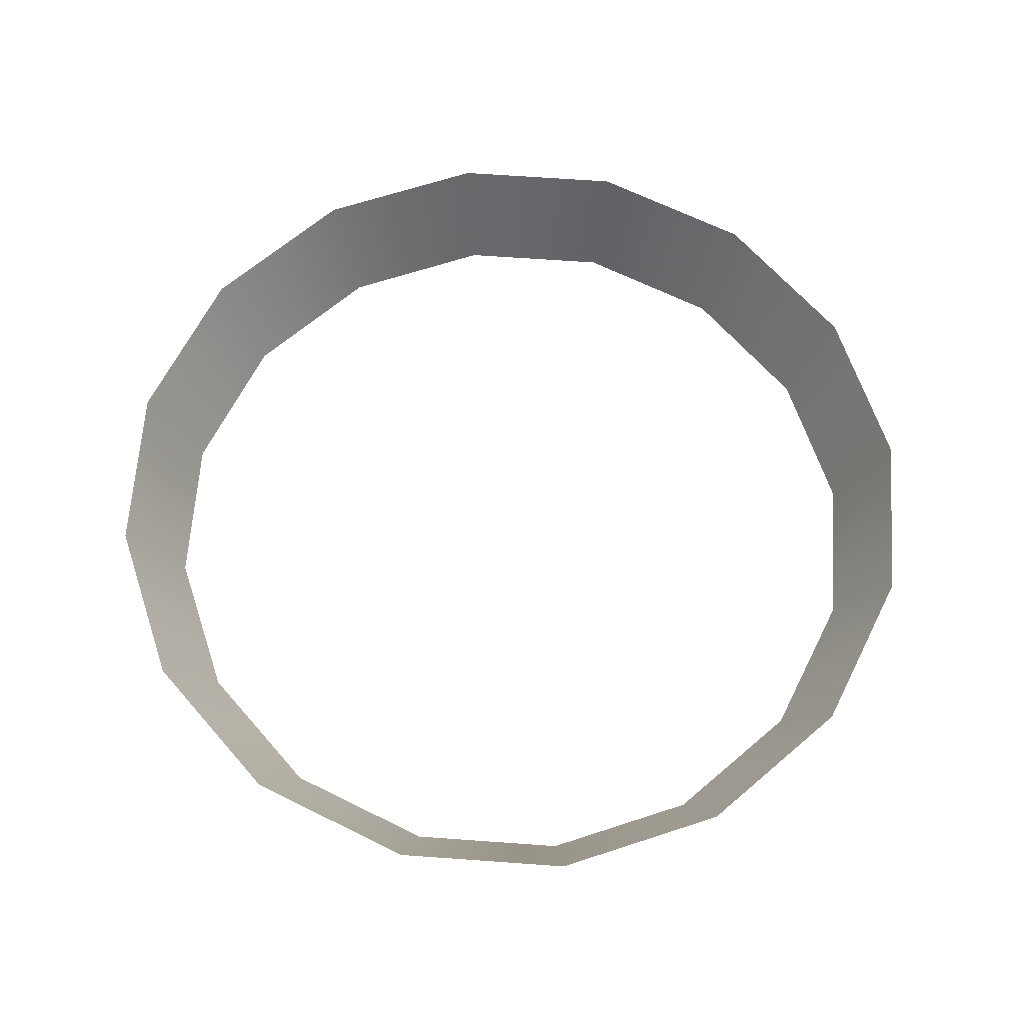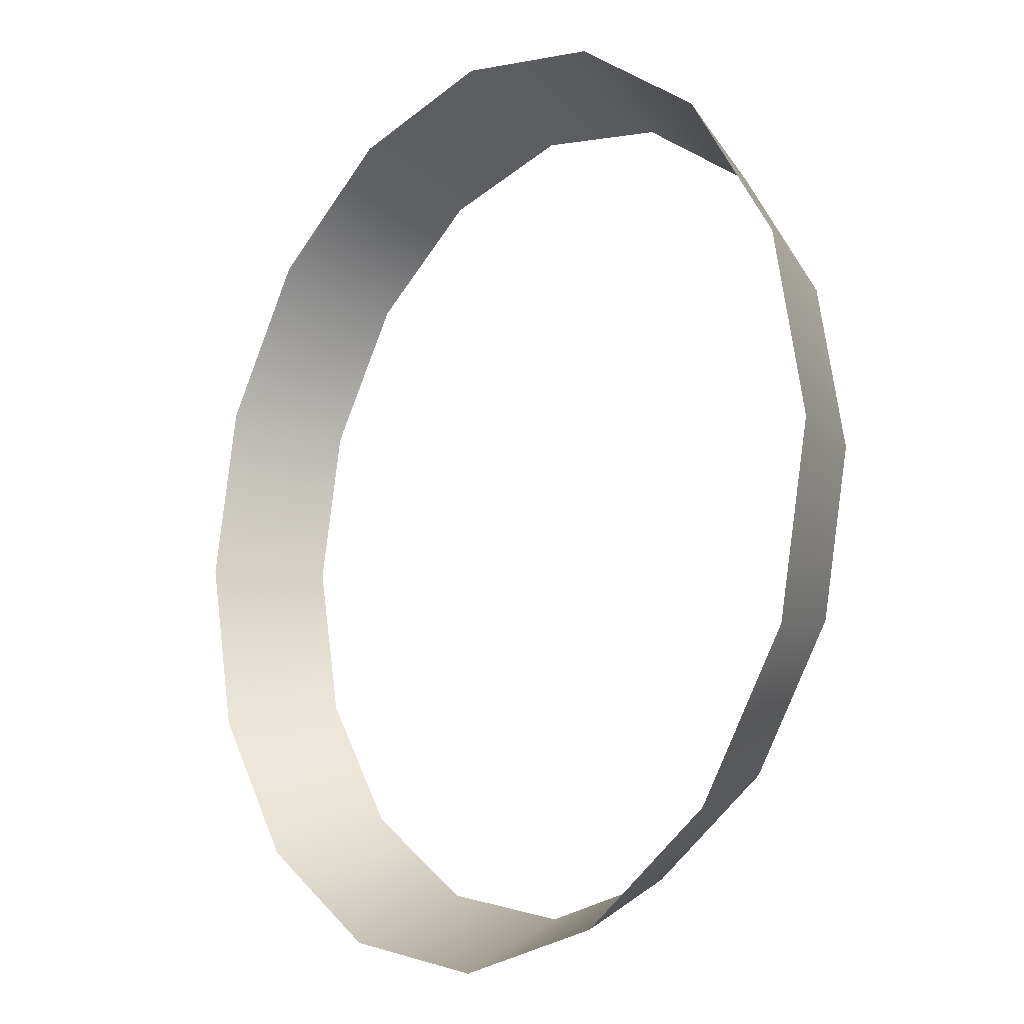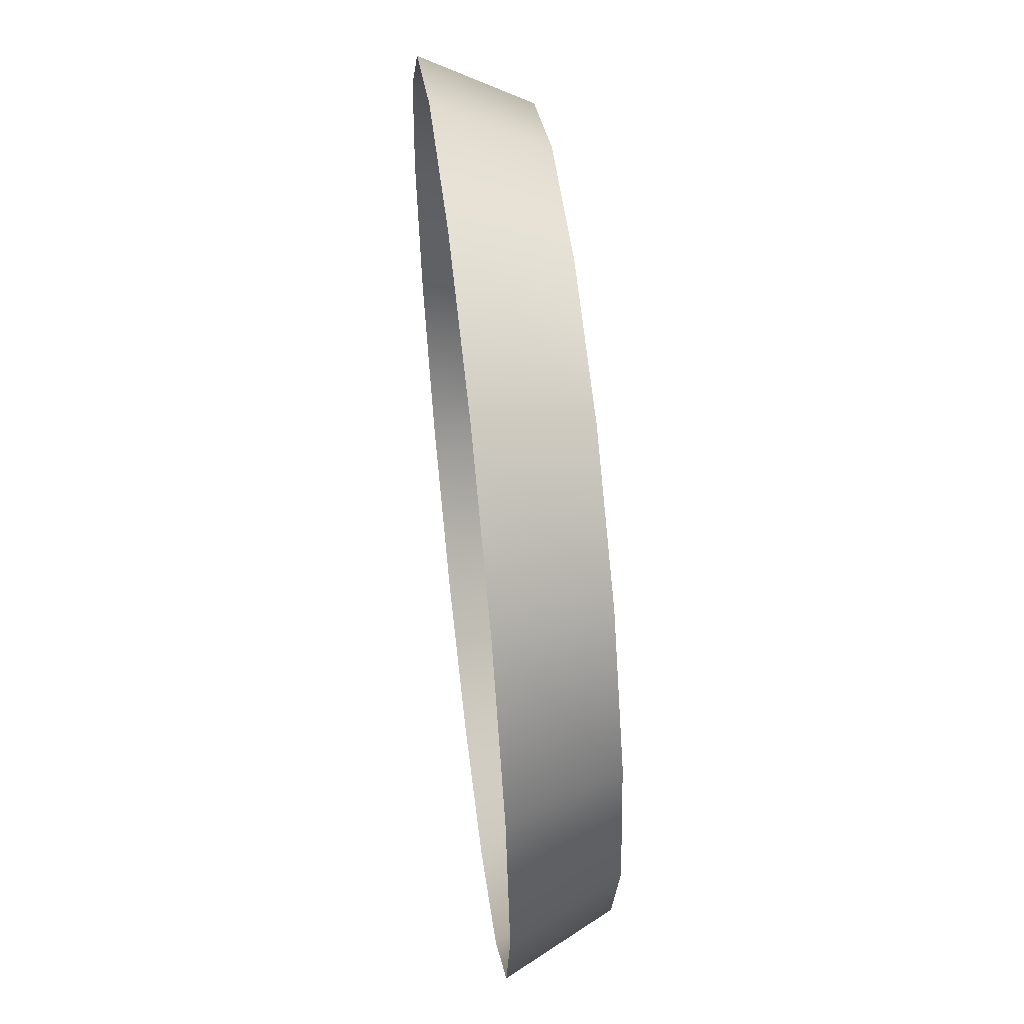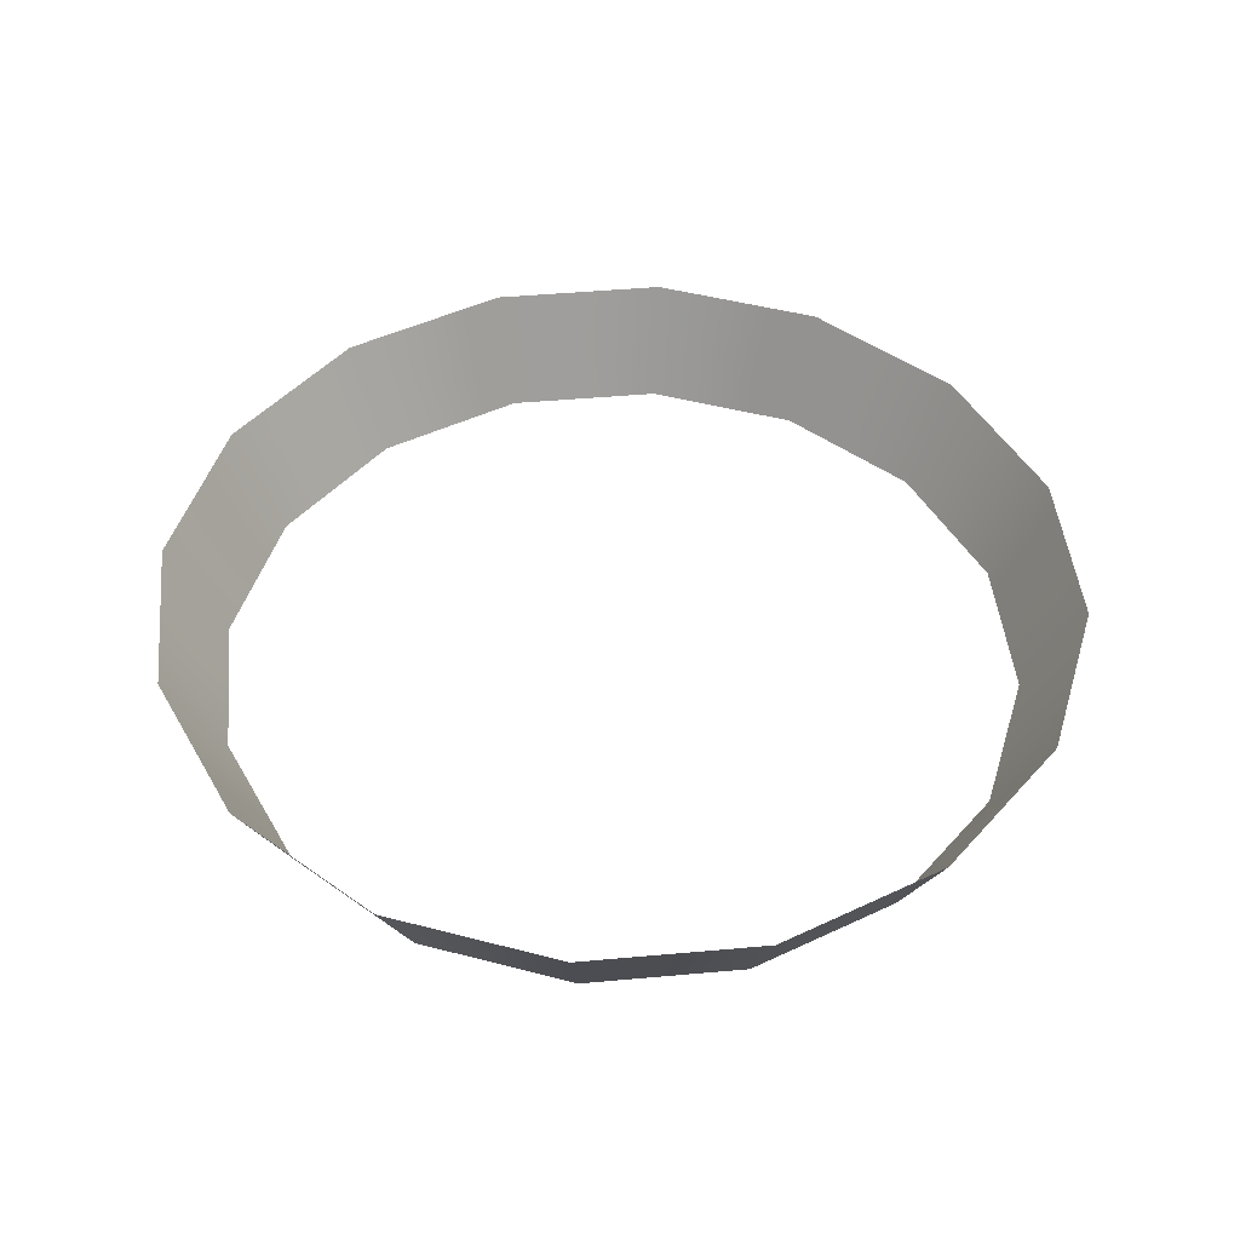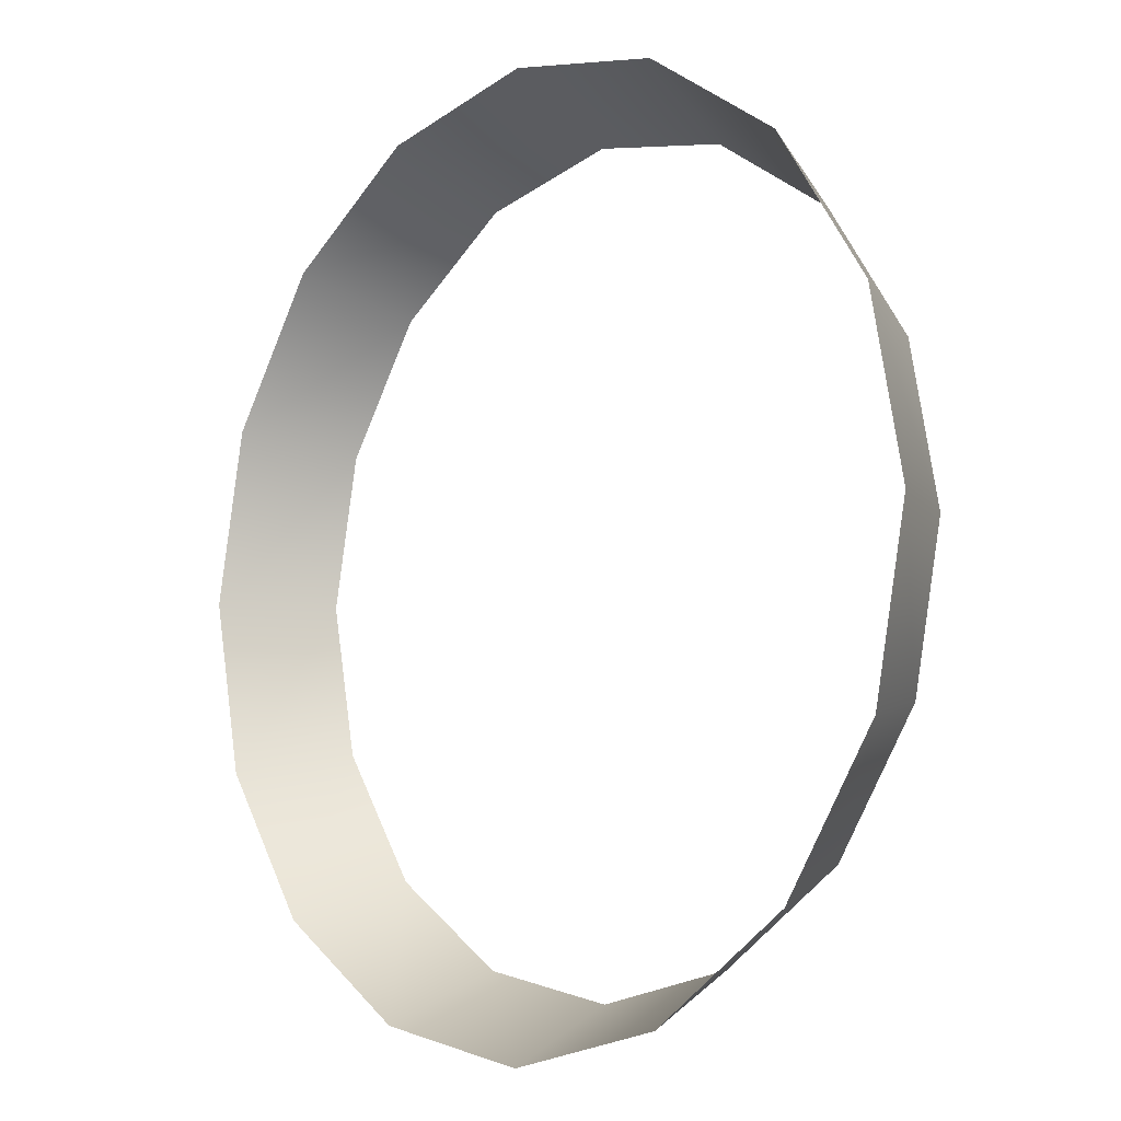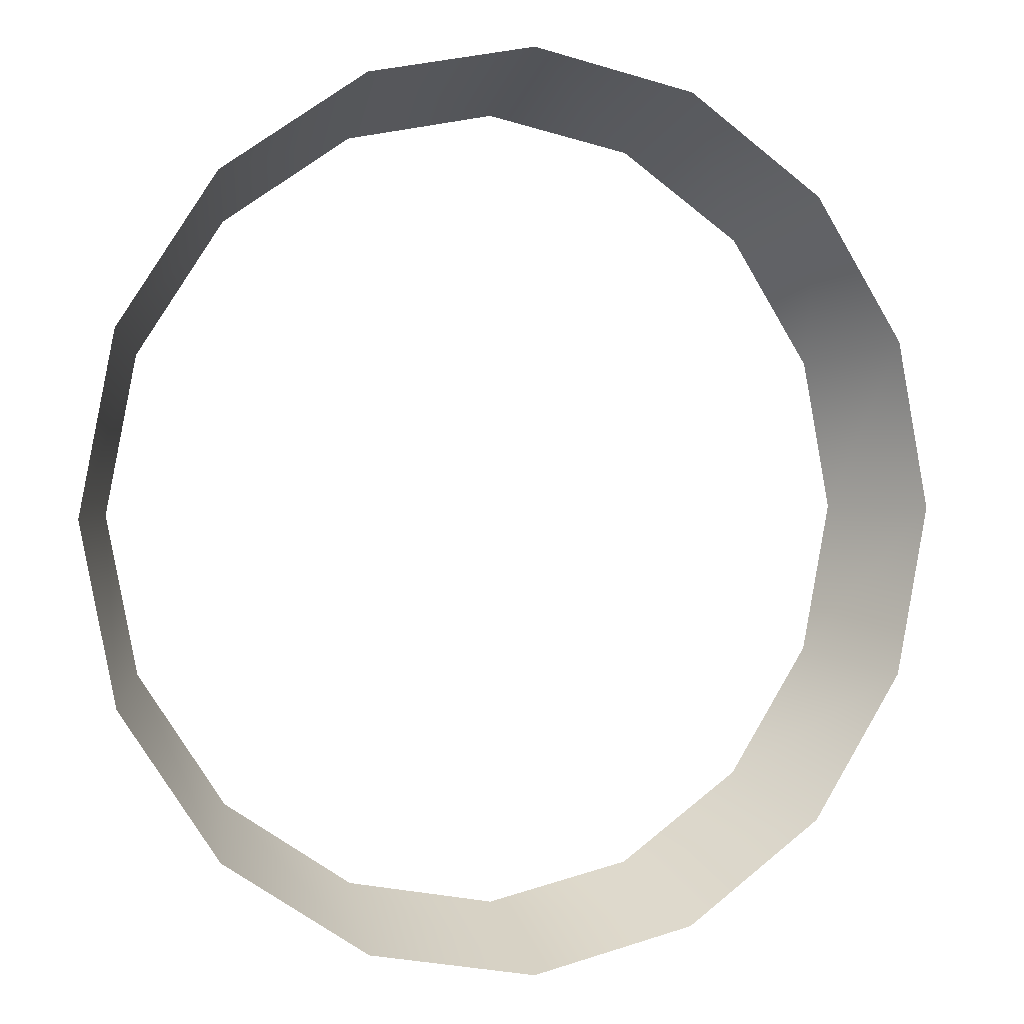
<metadata>
{"format":"obj","ext":"obj","renderer":"f3d","projection":"perspective","resolution":1024,"background":"white","views":[{"elev":64.7,"azim":-74.6,"up":"+Y"},{"elev":-12.3,"azim":-129.8,"up":"+Z"},{"elev":57.9,"azim":-96.6,"up":"+Z"},{"elev":46.7,"azim":-174.6,"up":"+Y"},{"elev":-8.7,"azim":-132.7,"up":"+Z"},{"elev":1.7,"azim":155.7,"up":"+Z"}]}
</metadata>
<code>
g fxmesh_lightcone
v 0.4619 -0.003691 -0.1913
v 0.5248 0.1316 -0.2174
v 0.4016 0.1316 -0.4016
v 0.3536 -0.003691 -0.3536
v 0.2174 0.1316 -0.5248
v 0.1913 -0.003691 -0.4619
v 3.07e-07 0.1316 -0.568
v 2.689e-07 -0.003691 -0.5
v -0.2174 0.1316 -0.5248
v -0.1913 -0.003691 -0.4619
v -0.4016 0.1316 -0.4016
v -0.3536 -0.003691 -0.3536
v -0.5248 0.1316 -0.2174
v -0.4619 -0.003691 -0.1913
v -0.568 0.1316 -1.261e-07
v -0.5 -0.003691 -1.261e-07
v -0.5248 0.1316 0.2174
v -0.4619 -0.003691 0.1913
v -0.4016 0.1316 0.4016
v -0.3536 -0.003691 0.3536
v -0.2174 0.1316 0.5248
v -0.1913 -0.003691 0.4619
v -7.445e-08 0.1316 0.568
v -7.445e-08 -0.003691 0.5
v 0.2174 0.1316 0.5248
v 0.1913 -0.003691 0.4619
v 0.4016 0.1316 0.4016
v 0.3536 -0.003691 0.3536
v 0.5248 0.1316 0.2174
v 0.4619 -0.003691 0.1913
v 0.568 0.1316 2.644e-08
v 0.5 -0.003691 2.644e-08
v 0.5248 0.1316 -0.2174
v 0.4619 -0.003691 -0.1913
g fxmesh_lightcone_0
f 3 2 1
f 4 3 1
f 5 3 4
f 6 5 4
f 7 5 6
f 8 7 6
f 9 7 8
f 10 9 8
f 11 9 10
f 12 11 10
f 13 11 12
f 14 13 12
f 15 13 14
f 16 15 14
f 17 15 16
f 18 17 16
f 19 17 18
f 20 19 18
f 21 19 20
f 22 21 20
f 23 21 22
f 24 23 22
f 25 23 24
f 26 25 24
f 27 25 26
f 28 27 26
f 29 27 28
f 30 29 28
f 31 29 30
f 32 31 30
f 33 31 32
f 34 33 32

</code>
